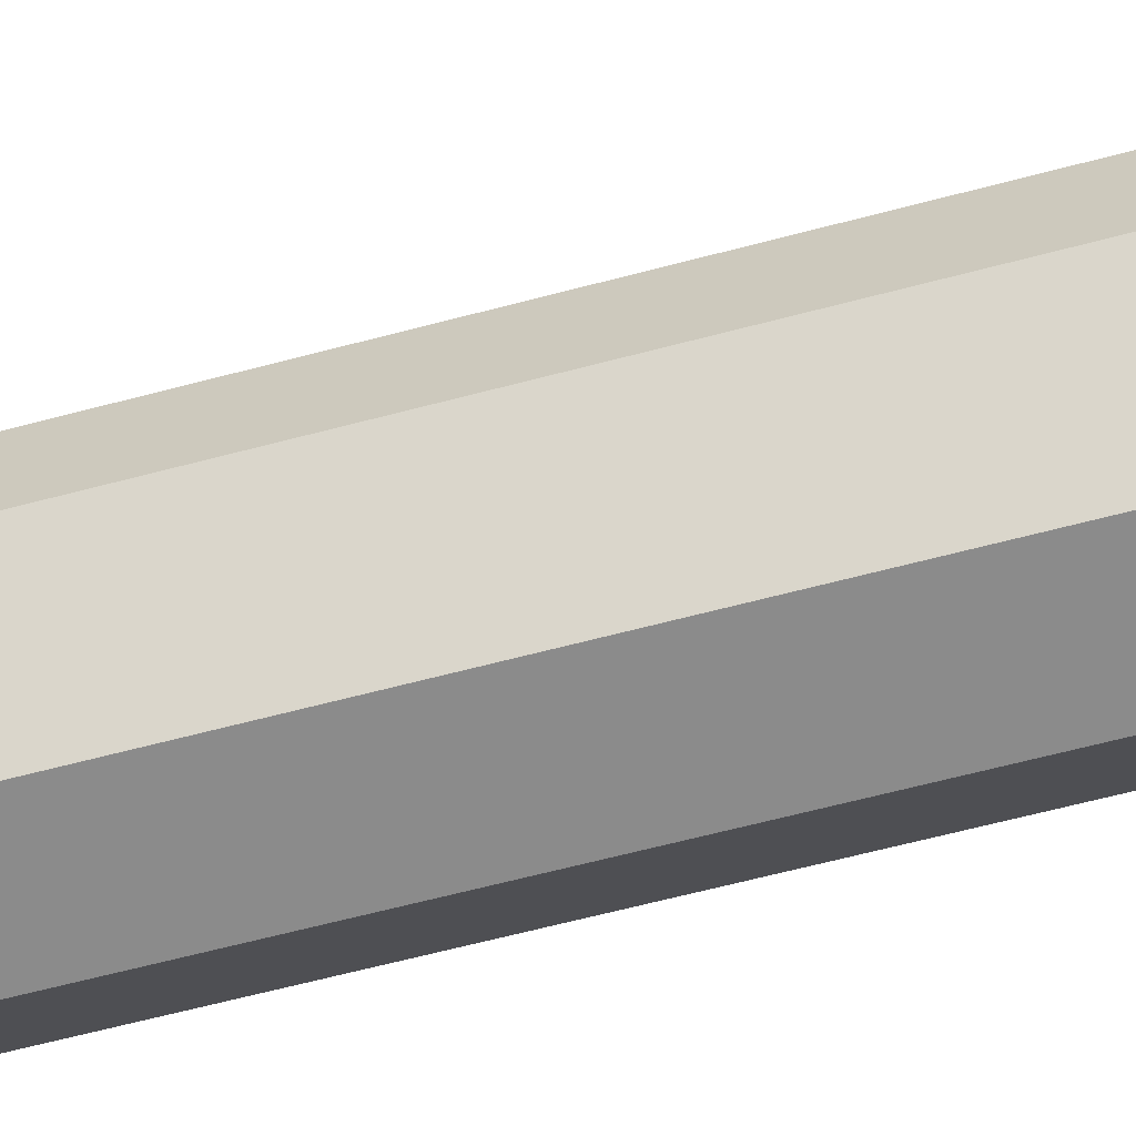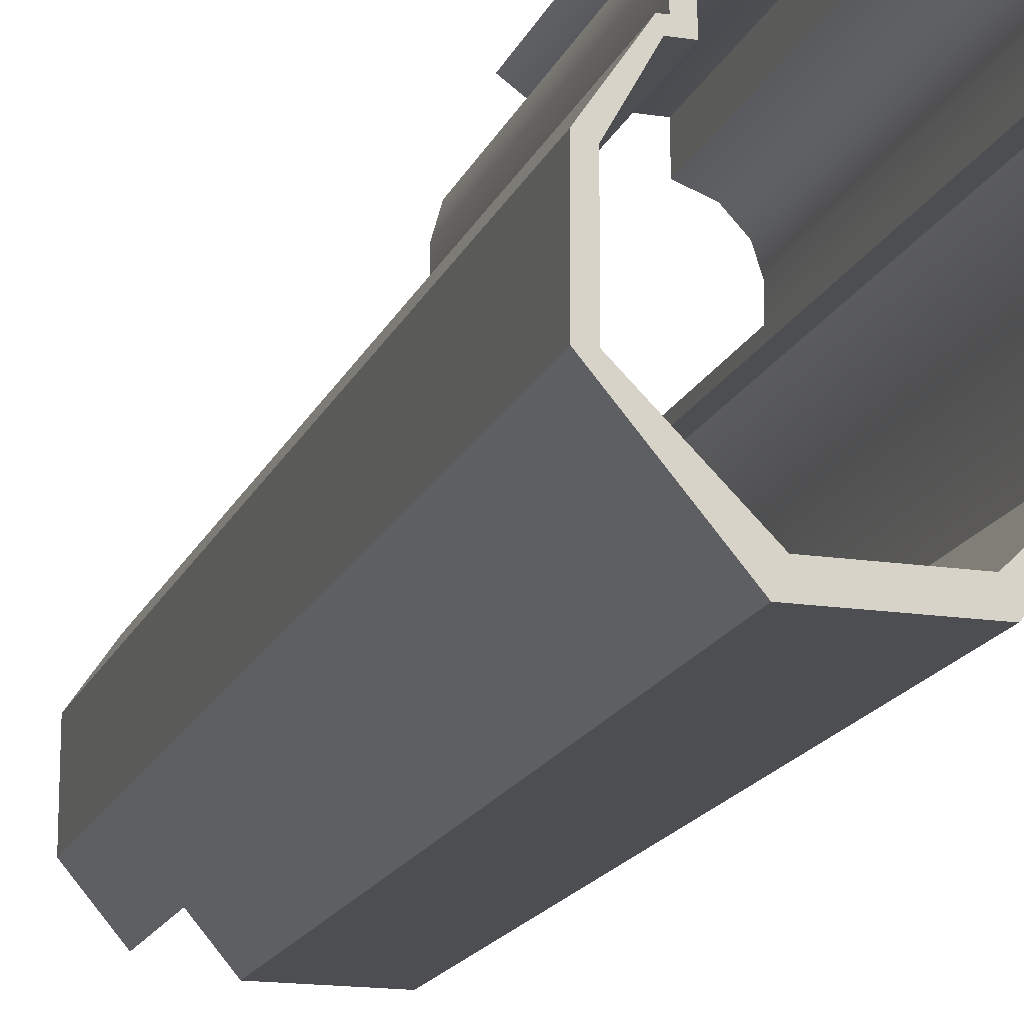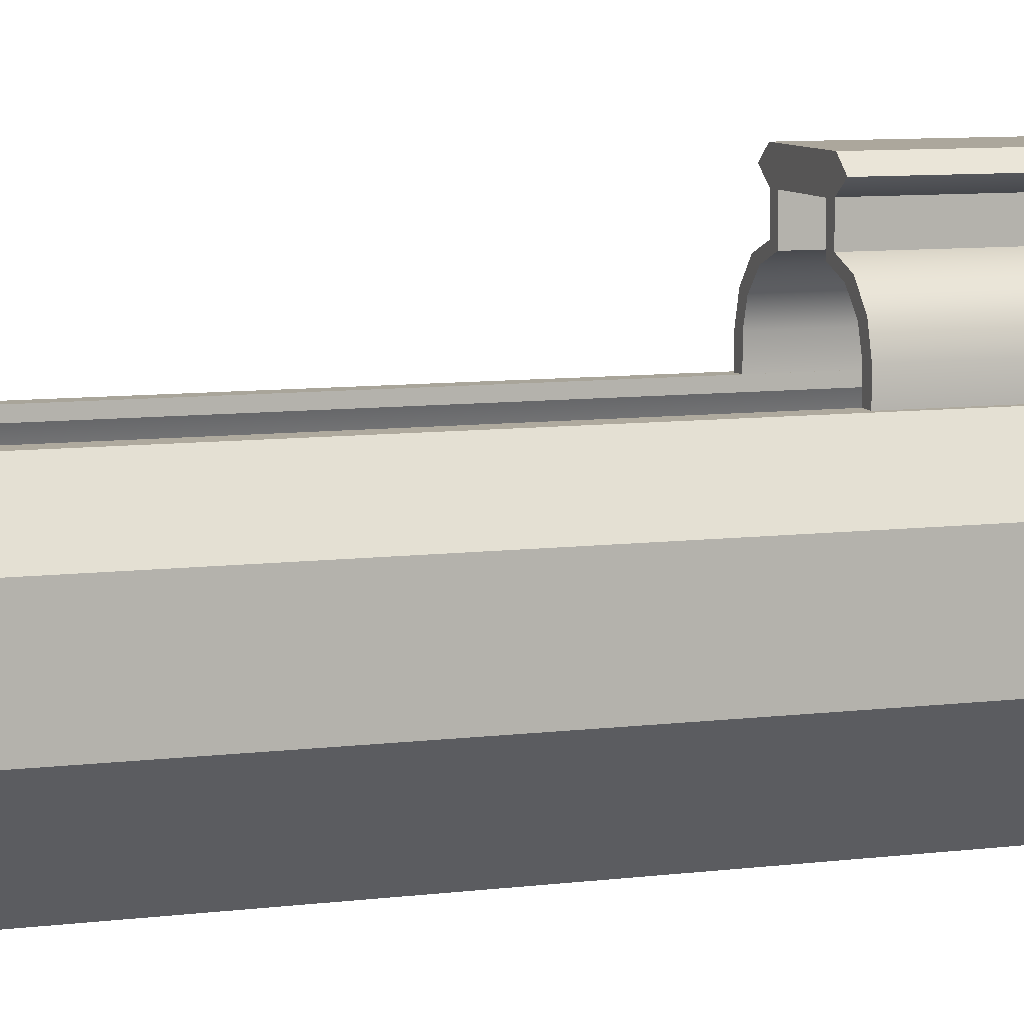
<metadata>
{"format":"obj","ext":"obj","renderer":"f3d","projection":"perspective","resolution":1024,"background":"white","views":[{"elev":-63.9,"azim":-75.0,"up":"+Z"},{"elev":-16.6,"azim":-17.3,"up":"+Z"},{"elev":8.4,"azim":-109.3,"up":"+Z"}]}
</metadata>
<code>
g handguard_mpx_sig_mpx_gen1_handguard_LOD1
v 0.005592 -0.1019 0.02873
v 0.007517 -0.1019 0.02966
v 0.007517 -0.1019 0.03472
v 0.005592 -0.1019 0.03472
v 0.01191 -0.1019 0.028
v 0.009984 -0.1019 0.02706
v 0.01498 -0.1019 0.02448
v 0.01292 -0.1019 0.02389
v 0.01612 -0.1019 0.02041
v 0.01403 -0.1019 0.02037
v 0.01612 -0.1019 0.01598
v 0.01403 -0.1019 0.01595
v 0.005592 -0.1629 0.02873
v 0.005592 -0.1629 0.03472
v 0.007517 -0.1629 0.03472
v 0.007517 -0.1629 0.02966
v 0.009984 -0.1629 0.02706
v 0.01191 -0.1629 0.028
v 0.01292 -0.1629 0.02389
v 0.01498 -0.1629 0.02448
v 0.01403 -0.1629 0.02037
v 0.01612 -0.1629 0.02041
v 0.01403 -0.1629 0.01595
v 0.01612 -0.1629 0.01598
v 0.007517 -0.1019 0.02966
v 0.007517 -0.1629 0.02966
v 0.007517 -0.1629 0.03472
v 0.007517 -0.1019 0.03472
v 0.005592 -0.1019 0.03472
v 0.005592 -0.1629 0.03472
v 0.005592 -0.1629 0.02873
v 0.005592 -0.1019 0.02873
v 0.007517 -0.1019 0.02966
v 0.01191 -0.1019 0.028
v 0.01191 -0.1629 0.028
v 0.007517 -0.1629 0.02966
v 0.01498 -0.1629 0.02448
v 0.01498 -0.1019 0.02448
v 0.01612 -0.1629 0.02041
v 0.01612 -0.1019 0.02041
v 0.01612 -0.1629 0.01598
v 0.01612 -0.1019 0.01598
v 0.005592 -0.1629 0.02873
v 0.009984 -0.1629 0.02706
v 0.009984 -0.1019 0.02706
v 0.005592 -0.1019 0.02873
v 0.01292 -0.1019 0.02389
v 0.01292 -0.1629 0.02389
v 0.01403 -0.1019 0.02037
v 0.01403 -0.1629 0.02037
v 0.01403 -0.1019 0.01595
v 0.01403 -0.1629 0.01595
v 0.01399 0.01588 0.01445
v 0.01658 0.01588 0.01445
v 0.01717 0.01588 0.01612
v 0.01399 0.01588 0.01617
v 0.02364 0.01588 0.006574
v 0.02146 0.01588 0.005674
v 0.02364 0.01588 -0.009437
v 0.02146 0.01588 -0.009437
v 0.01534 0.01588 -0.01928
v 0.01334 0.01588 -0.01751
v 0.01399 -0.1629 0.01445
v 0.01399 -0.1629 0.01617
v 0.01717 -0.1629 0.01612
v 0.01658 -0.1629 0.01445
v 0.02146 -0.1629 0.005674
v 0.02364 -0.1629 0.006574
v 0.02146 -0.1629 -0.009437
v 0.02364 -0.1629 -0.009437
v 0.007834 -0.1629 -0.02299
v 0.009233 -0.1629 -0.02654
v 3.576e-09 -0.1629 -0.02299
v 3.576e-09 -0.1629 -0.02654
v 0.01658 0.01588 0.01445
v 0.01399 0.01588 0.01445
v 0.01399 -0.1629 0.01445
v 0.01658 -0.1629 0.01445
v 0.01399 0.01588 0.01617
v 0.01717 0.01588 0.01612
v 0.01717 -0.1629 0.01612
v 0.01399 -0.1629 0.01617
v 0.01399 0.01588 0.01445
v 0.01399 0.01588 0.01617
v 0.01399 -0.1629 0.01617
v 0.01399 -0.1629 0.01445
v 0.01658 0.01588 0.01445
v 0.01658 -0.1629 0.01445
v 0.02146 -0.1629 0.005674
v 0.02146 0.01588 0.005674
v 0.01717 -0.1629 0.01612
v 0.01717 0.01588 0.01612
v 0.02364 0.01588 0.006574
v 0.02364 -0.1629 0.006574
v 0.02146 -0.1629 0.005674
v 0.02146 -0.1629 -0.009437
v 0.02146 0.01588 -0.009437
v 0.02146 0.01588 0.005674
v 0.02364 -0.1629 0.006574
v 0.02364 0.01588 0.006574
v 0.02364 0.01588 -0.009437
v 0.02364 -0.1629 -0.009437
v 0.01334 -0.009944 -0.01751
v 0.02146 -0.1629 -0.009437
v 0.007834 -0.1629 -0.02299
v 0.007834 -0.009944 -0.02299
v 0.02146 0.01588 -0.009437
v 0.01334 0.01588 -0.01751
v 0.02364 0.01588 -0.009437
v 0.01534 0.01588 -0.01928
v 0.01534 -0.009944 -0.01928
v 0.02364 -0.1629 -0.009437
v 0.009233 -0.009944 -0.02654
v 0.009233 -0.1629 -0.02654
v 0.007834 -0.009944 -0.02299
v 0.007834 -0.1629 -0.02299
v 3.576e-09 -0.1629 -0.02299
v 3.576e-09 -0.009944 -0.02299
v 0.009233 -0.1629 -0.02654
v 0.009233 -0.009944 -0.02654
v 3.576e-09 -0.009944 -0.02654
v 3.576e-09 -0.1629 -0.02654
v 3.576e-09 -0.009944 -0.02654
v 0.009233 -0.009944 -0.02654
v 0.007834 -0.009944 -0.02299
v 3.576e-09 -0.009944 -0.02299
v 0.01534 -0.009944 -0.01928
v 0.01334 -0.009944 -0.01751
v 0.01534 -0.009944 -0.01928
v 0.01534 0.01588 -0.01928
v 0.01334 0.01588 -0.01751
v 0.01334 -0.009944 -0.01751
v -0.007276 -0.1629 0.03447
v 0.007589 -0.1629 0.03447
v 0.007589 -0.1019 0.03447
v -0.007276 -0.1019 0.03447
v -0.007652 -0.1629 0.03882
v -0.007652 -0.1019 0.03882
v 0.007965 -0.1019 0.03882
v 0.007965 -0.1629 0.03882
v 0.007589 -0.1629 0.03447
v -0.007276 -0.1629 0.03447
v -0.0103 -0.1629 0.03665
v 0.01061 -0.1629 0.03665
v 0.007965 -0.1629 0.03882
v -0.007652 -0.1629 0.03882
v 0.007589 -0.1019 0.03447
v 0.007589 -0.1629 0.03447
v 0.01061 -0.1629 0.03665
v 0.01061 -0.1019 0.03665
v -0.007276 -0.1019 0.03447
v 0.007589 -0.1019 0.03447
v 0.01061 -0.1019 0.03665
v -0.0103 -0.1019 0.03665
v -0.007652 -0.1019 0.03882
v 0.007965 -0.1019 0.03882
v -0.007276 -0.1629 0.03447
v -0.007276 -0.1019 0.03447
v -0.0103 -0.1019 0.03665
v -0.0103 -0.1629 0.03665
v 0.007965 -0.1019 0.03882
v 0.01061 -0.1019 0.03665
v 0.01061 -0.1629 0.03665
v 0.007965 -0.1629 0.03882
v -0.007652 -0.1629 0.03882
v -0.0103 -0.1629 0.03665
v -0.0103 -0.1019 0.03665
v -0.007652 -0.1019 0.03882
v 0.005592 -0.1019 0.02873
v 0.007517 -0.1019 0.02966
v 0.007517 -0.1019 0.03472
v 0.005592 -0.1019 0.03472
v 0.01191 -0.1019 0.028
v 0.009984 -0.1019 0.02706
v 0.01498 -0.1019 0.02448
v 0.01292 -0.1019 0.02389
v 0.01612 -0.1019 0.02041
v 0.01403 -0.1019 0.02037
v 0.01612 -0.1019 0.01598
v 0.01403 -0.1019 0.01595
v 0.005592 -0.1629 0.02873
v 0.005592 -0.1629 0.03472
v 0.007517 -0.1629 0.03472
v 0.007517 -0.1629 0.02966
v 0.009984 -0.1629 0.02706
v 0.01191 -0.1629 0.028
v 0.01292 -0.1629 0.02389
v 0.01498 -0.1629 0.02448
v 0.01403 -0.1629 0.02037
v 0.01612 -0.1629 0.02041
v 0.01403 -0.1629 0.01595
v 0.01612 -0.1629 0.01598
v 0.007517 -0.1019 0.02966
v 0.007517 -0.1629 0.02966
v 0.007517 -0.1629 0.03472
v 0.007517 -0.1019 0.03472
v 0.005592 -0.1019 0.03472
v 0.005592 -0.1629 0.03472
v 0.005592 -0.1629 0.02873
v 0.005592 -0.1019 0.02873
v 0.007517 -0.1019 0.02966
v 0.01191 -0.1019 0.028
v 0.01191 -0.1629 0.028
v 0.007517 -0.1629 0.02966
v 0.01498 -0.1629 0.02448
v 0.01498 -0.1019 0.02448
v 0.01612 -0.1629 0.02041
v 0.01612 -0.1019 0.02041
v 0.01612 -0.1629 0.01598
v 0.01612 -0.1019 0.01598
v 0.005592 -0.1629 0.02873
v 0.009984 -0.1629 0.02706
v 0.009984 -0.1019 0.02706
v 0.005592 -0.1019 0.02873
v 0.01292 -0.1019 0.02389
v 0.01292 -0.1629 0.02389
v 0.01403 -0.1019 0.02037
v 0.01403 -0.1629 0.02037
v 0.01403 -0.1019 0.01595
v 0.01403 -0.1629 0.01595
v 0.01399 0.01588 0.01445
v 0.01658 0.01588 0.01445
v 0.01717 0.01588 0.01612
v 0.01399 0.01588 0.01617
v 0.02364 0.01588 0.006574
v 0.02146 0.01588 0.005674
v 0.02364 0.01588 -0.009437
v 0.02146 0.01588 -0.009437
v 0.01534 0.01588 -0.01928
v 0.01334 0.01588 -0.01751
v 0.01399 -0.1629 0.01445
v 0.01399 -0.1629 0.01617
v 0.01717 -0.1629 0.01612
v 0.01658 -0.1629 0.01445
v 0.02146 -0.1629 0.005674
v 0.02364 -0.1629 0.006574
v 0.02146 -0.1629 -0.009437
v 0.02364 -0.1629 -0.009437
v 0.007834 -0.1629 -0.02299
v 0.009233 -0.1629 -0.02654
v 2.98e-09 -0.1629 -0.02299
v 2.98e-09 -0.1629 -0.02654
v 0.01658 0.01588 0.01445
v 0.01399 0.01588 0.01445
v 0.01399 -0.1629 0.01445
v 0.01658 -0.1629 0.01445
v 0.01399 0.01588 0.01617
v 0.01717 0.01588 0.01612
v 0.01717 -0.1629 0.01612
v 0.01399 -0.1629 0.01617
v 0.01399 0.01588 0.01445
v 0.01399 0.01588 0.01617
v 0.01399 -0.1629 0.01617
v 0.01399 -0.1629 0.01445
v 0.01658 0.01588 0.01445
v 0.01658 -0.1629 0.01445
v 0.02146 -0.1629 0.005674
v 0.02146 0.01588 0.005674
v 0.01717 -0.1629 0.01612
v 0.01717 0.01588 0.01612
v 0.02364 0.01588 0.006574
v 0.02364 -0.1629 0.006574
v 0.02146 -0.1629 0.005674
v 0.02146 -0.1629 -0.009437
v 0.02146 0.01588 -0.009437
v 0.02146 0.01588 0.005674
v 0.02364 -0.1629 0.006574
v 0.02364 0.01588 0.006574
v 0.02364 0.01588 -0.009437
v 0.02364 -0.1629 -0.009437
v 0.01334 -0.009944 -0.01751
v 0.02146 -0.1629 -0.009437
v 0.007834 -0.1629 -0.02299
v 0.007834 -0.009944 -0.02299
v 0.02146 0.01588 -0.009437
v 0.01334 0.01588 -0.01751
v 0.02364 0.01588 -0.009437
v 0.01534 0.01588 -0.01928
v 0.01534 -0.009944 -0.01928
v 0.02364 -0.1629 -0.009437
v 0.009233 -0.009944 -0.02654
v 0.009233 -0.1629 -0.02654
v 0.007834 -0.009944 -0.02299
v 0.007834 -0.1629 -0.02299
v 2.98e-09 -0.1629 -0.02299
v 2.98e-09 -0.009944 -0.02299
v 0.009233 -0.1629 -0.02654
v 0.009233 -0.009944 -0.02654
v 2.98e-09 -0.009944 -0.02654
v 2.98e-09 -0.1629 -0.02654
v 2.98e-09 -0.009944 -0.02654
v 0.009233 -0.009944 -0.02654
v 0.007834 -0.009944 -0.02299
v 2.98e-09 -0.009944 -0.02299
v 0.01534 -0.009944 -0.01928
v 0.01334 -0.009944 -0.01751
v 0.01534 -0.009944 -0.01928
v 0.01534 0.01588 -0.01928
v 0.01334 0.01588 -0.01751
v 0.01334 -0.009944 -0.01751
v -0.005592 -0.1019 0.02873
v -0.005592 -0.1019 0.03472
v -0.007517 -0.1019 0.03472
v -0.007517 -0.1019 0.02966
v -0.01191 -0.1019 0.028
v -0.009984 -0.1019 0.02706
v -0.01498 -0.1019 0.02448
v -0.01292 -0.1019 0.02389
v -0.01612 -0.1019 0.02041
v -0.01403 -0.1019 0.02037
v -0.01612 -0.1019 0.01598
v -0.01403 -0.1019 0.01595
v -0.005592 -0.1629 0.02873
v -0.007517 -0.1629 0.02966
v -0.007517 -0.1629 0.03472
v -0.005592 -0.1629 0.03472
v -0.009984 -0.1629 0.02706
v -0.01191 -0.1629 0.028
v -0.01292 -0.1629 0.02389
v -0.01498 -0.1629 0.02448
v -0.01403 -0.1629 0.02037
v -0.01612 -0.1629 0.02041
v -0.01403 -0.1629 0.01595
v -0.01612 -0.1629 0.01598
v -0.007517 -0.1019 0.02966
v -0.007517 -0.1019 0.03472
v -0.007517 -0.1629 0.03472
v -0.007517 -0.1629 0.02966
v -0.005592 -0.1019 0.03472
v -0.005592 -0.1019 0.02873
v -0.005592 -0.1629 0.02873
v -0.005592 -0.1629 0.03472
v -0.007517 -0.1019 0.02966
v -0.007517 -0.1629 0.02966
v -0.01191 -0.1629 0.028
v -0.01191 -0.1019 0.028
v -0.01498 -0.1629 0.02448
v -0.01498 -0.1019 0.02448
v -0.01612 -0.1629 0.02041
v -0.01612 -0.1019 0.02041
v -0.01612 -0.1629 0.01598
v -0.01612 -0.1019 0.01598
v -0.005592 -0.1629 0.02873
v -0.005592 -0.1019 0.02873
v -0.009984 -0.1019 0.02706
v -0.009984 -0.1629 0.02706
v -0.01292 -0.1019 0.02389
v -0.01292 -0.1629 0.02389
v -0.01403 -0.1019 0.02037
v -0.01403 -0.1629 0.02037
v -0.01403 -0.1019 0.01595
v -0.01403 -0.1629 0.01595
v -0.01399 0.01588 0.01445
v -0.01399 0.01588 0.01617
v -0.01717 0.01588 0.01612
v -0.01658 0.01588 0.01445
v -0.02364 0.01588 0.006574
v -0.02146 0.01588 0.005674
v -0.02364 0.01588 -0.009437
v -0.02146 0.01588 -0.009437
v -0.01534 0.01588 -0.01928
v -0.01334 0.01588 -0.01751
v -0.01399 -0.1629 0.01445
v -0.01658 -0.1629 0.01445
v -0.01717 -0.1629 0.01612
v -0.01399 -0.1629 0.01617
v -0.02146 -0.1629 0.005674
v -0.02364 -0.1629 0.006574
v -0.02146 -0.1629 -0.009437
v -0.02364 -0.1629 -0.009437
v -0.007834 -0.1629 -0.02299
v -0.009233 -0.1629 -0.02654
v 2.98e-09 -0.1629 -0.02299
v 2.98e-09 -0.1629 -0.02654
v -0.01399 -0.1629 0.01445
v -0.01399 0.01588 0.01445
v -0.01658 0.01588 0.01445
v -0.01658 -0.1629 0.01445
v -0.01717 -0.1629 0.01612
v -0.01717 0.01588 0.01612
v -0.01399 0.01588 0.01617
v -0.01399 -0.1629 0.01617
v -0.01399 -0.1629 0.01617
v -0.01399 0.01588 0.01617
v -0.01399 0.01588 0.01445
v -0.01399 -0.1629 0.01445
v -0.02146 -0.1629 0.005674
v -0.01658 -0.1629 0.01445
v -0.01658 0.01588 0.01445
v -0.02146 0.01588 0.005674
v -0.02364 0.01588 0.006574
v -0.01717 0.01588 0.01612
v -0.01717 -0.1629 0.01612
v -0.02364 -0.1629 0.006574
v -0.02146 -0.1629 0.005674
v -0.02146 0.01588 0.005674
v -0.02146 0.01588 -0.009437
v -0.02146 -0.1629 -0.009437
v -0.02364 0.01588 -0.009437
v -0.02364 0.01588 0.006574
v -0.02364 -0.1629 0.006574
v -0.02364 -0.1629 -0.009437
v -0.007834 -0.1629 -0.02299
v -0.02146 -0.1629 -0.009437
v -0.01334 -0.009944 -0.01751
v -0.007834 -0.009944 -0.02299
v -0.02146 0.01588 -0.009437
v -0.01334 0.01588 -0.01751
v -0.02364 0.01588 -0.009437
v -0.01534 -0.009944 -0.01928
v -0.01534 0.01588 -0.01928
v -0.02364 -0.1629 -0.009437
v -0.009233 -0.009944 -0.02654
v -0.009233 -0.1629 -0.02654
v 2.98e-09 -0.1629 -0.02299
v -0.007834 -0.1629 -0.02299
v -0.007834 -0.009944 -0.02299
v 2.98e-09 -0.009944 -0.02299
v 2.98e-09 -0.009944 -0.02654
v -0.009233 -0.009944 -0.02654
v -0.009233 -0.1629 -0.02654
v 2.98e-09 -0.1629 -0.02654
v -0.007834 -0.009944 -0.02299
v -0.009233 -0.009944 -0.02654
v 2.98e-09 -0.009944 -0.02654
v 2.98e-09 -0.009944 -0.02299
v -0.01534 -0.009944 -0.01928
v -0.01334 -0.009944 -0.01751
v -0.01334 0.01588 -0.01751
v -0.01534 0.01588 -0.01928
v -0.01534 -0.009944 -0.01928
v -0.01334 -0.009944 -0.01751
g handguard_mpx_sig_mpx_gen1_handguard_LOD1_0
f 3 2 1
f 4 3 1
f 2 5 1
f 5 6 1
f 5 7 6
f 7 8 6
f 7 9 8
f 9 10 8
f 9 11 10
f 11 12 10
f 15 14 13
f 16 15 13
f 13 17 16
f 17 18 16
f 17 19 18
f 19 20 18
f 19 21 20
f 21 22 20
f 21 23 22
f 23 24 22
f 27 26 25
f 28 27 25
f 31 30 29
f 32 31 29
f 35 34 33
f 36 35 33
f 35 37 34
f 37 38 34
f 37 39 38
f 39 40 38
f 39 41 40
f 41 42 40
f 45 44 43
f 46 45 43
f 45 47 44
f 47 48 44
f 47 49 48
f 49 50 48
f 49 51 50
f 51 52 50
f 55 54 53
f 56 55 53
f 55 57 54
f 57 58 54
f 57 59 58
f 59 60 58
f 59 61 60
f 61 62 60
f 65 64 63
f 66 65 63
f 66 67 65
f 67 68 65
f 67 69 68
f 69 70 68
f 69 71 70
f 71 72 70
f 71 73 72
f 73 74 72
f 77 76 75
f 78 77 75
f 81 80 79
f 82 81 79
f 85 84 83
f 86 85 83
f 89 88 87
f 90 89 87
f 93 92 91
f 94 93 91
f 97 96 95
f 98 97 95
f 101 100 99
f 102 101 99
f 105 104 103
f 106 105 103
f 107 103 104
f 108 103 107
f 111 110 109
f 112 111 109
f 113 111 112
f 114 113 112
f 117 116 115
f 118 117 115
f 121 120 119
f 122 121 119
f 125 124 123
f 126 125 123
f 124 125 127
f 125 128 127
f 131 130 129
f 132 131 129
f 135 134 133
f 136 135 133
f 139 138 137
f 140 139 137
f 143 142 141
f 144 143 141
f 143 144 145
f 146 143 145
f 149 148 147
f 150 149 147
f 153 152 151
f 154 153 151
f 153 154 155
f 156 153 155
f 159 158 157
f 160 159 157
f 163 162 161
f 164 163 161
f 167 166 165
f 168 167 165
f 171 170 169
f 172 171 169
f 170 173 169
f 173 174 169
f 173 175 174
f 175 176 174
f 175 177 176
f 177 178 176
f 177 179 178
f 179 180 178
f 183 182 181
f 184 183 181
f 181 185 184
f 185 186 184
f 185 187 186
f 187 188 186
f 187 189 188
f 189 190 188
f 189 191 190
f 191 192 190
f 195 194 193
f 196 195 193
f 199 198 197
f 200 199 197
f 203 202 201
f 204 203 201
f 203 205 202
f 205 206 202
f 205 207 206
f 207 208 206
f 207 209 208
f 209 210 208
f 213 212 211
f 214 213 211
f 213 215 212
f 215 216 212
f 215 217 216
f 217 218 216
f 217 219 218
f 219 220 218
f 223 222 221
f 224 223 221
f 223 225 222
f 225 226 222
f 225 227 226
f 227 228 226
f 227 229 228
f 229 230 228
f 233 232 231
f 234 233 231
f 234 235 233
f 235 236 233
f 235 237 236
f 237 238 236
f 237 239 238
f 239 240 238
f 239 241 240
f 241 242 240
f 245 244 243
f 246 245 243
f 249 248 247
f 250 249 247
f 253 252 251
f 254 253 251
f 257 256 255
f 258 257 255
f 261 260 259
f 262 261 259
f 265 264 263
f 266 265 263
f 269 268 267
f 270 269 267
f 273 272 271
f 274 273 271
f 275 271 272
f 276 271 275
f 279 278 277
f 280 279 277
f 281 279 280
f 282 281 280
f 285 284 283
f 286 285 283
f 289 288 287
f 290 289 287
f 293 292 291
f 294 293 291
f 292 293 295
f 293 296 295
f 299 298 297
f 300 299 297
f 303 302 301
f 304 303 301
f 305 304 301
f 306 305 301
f 307 305 306
f 308 307 306
f 309 307 308
f 310 309 308
f 311 309 310
f 312 311 310
f 315 314 313
f 316 315 313
f 317 313 314
f 318 317 314
f 319 317 318
f 320 319 318
f 321 319 320
f 322 321 320
f 323 321 322
f 324 323 322
f 327 326 325
f 328 327 325
f 331 330 329
f 332 331 329
f 335 334 333
f 336 335 333
f 337 335 336
f 338 337 336
f 339 337 338
f 340 339 338
f 341 339 340
f 342 341 340
f 345 344 343
f 346 345 343
f 347 345 346
f 348 347 346
f 349 347 348
f 350 349 348
f 351 349 350
f 352 351 350
f 355 354 353
f 356 355 353
f 357 355 356
f 358 357 356
f 359 357 358
f 360 359 358
f 361 359 360
f 362 361 360
f 365 364 363
f 366 365 363
f 367 364 365
f 368 367 365
f 369 367 368
f 370 369 368
f 371 369 370
f 372 371 370
f 373 371 372
f 374 373 372
f 377 376 375
f 378 377 375
f 381 380 379
f 382 381 379
f 385 384 383
f 386 385 383
f 389 388 387
f 390 389 387
f 393 392 391
f 394 393 391
f 397 396 395
f 398 397 395
f 401 400 399
f 402 401 399
f 405 404 403
f 406 405 403
f 405 407 404
f 405 408 407
f 411 410 409
f 410 412 409
f 410 413 412
f 413 414 412
f 417 416 415
f 418 417 415
f 421 420 419
f 422 421 419
f 425 424 423
f 426 425 423
f 423 424 427
f 428 423 427
f 431 430 429
f 432 431 429

</code>
